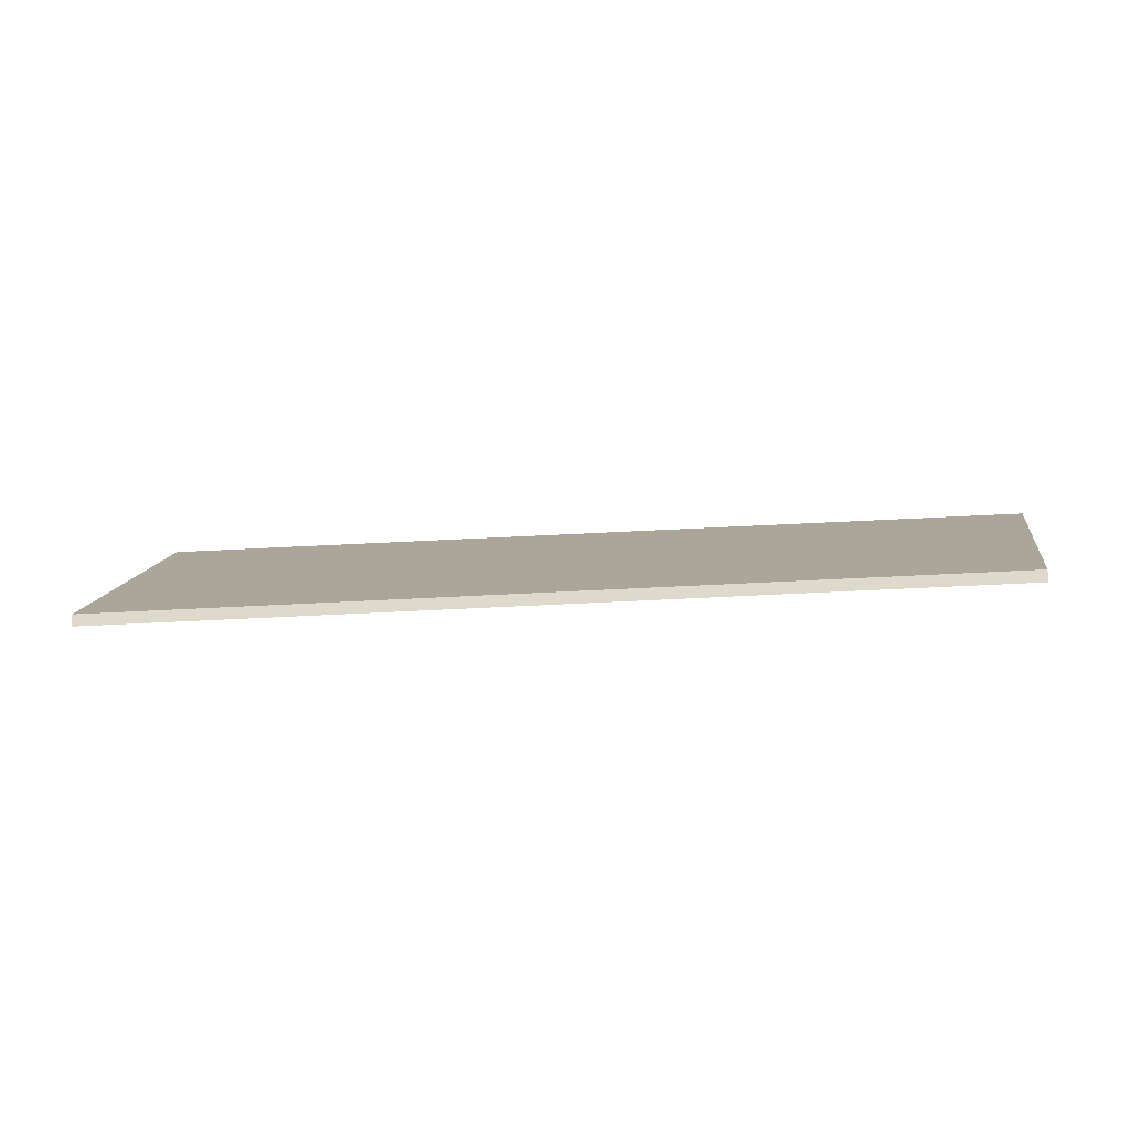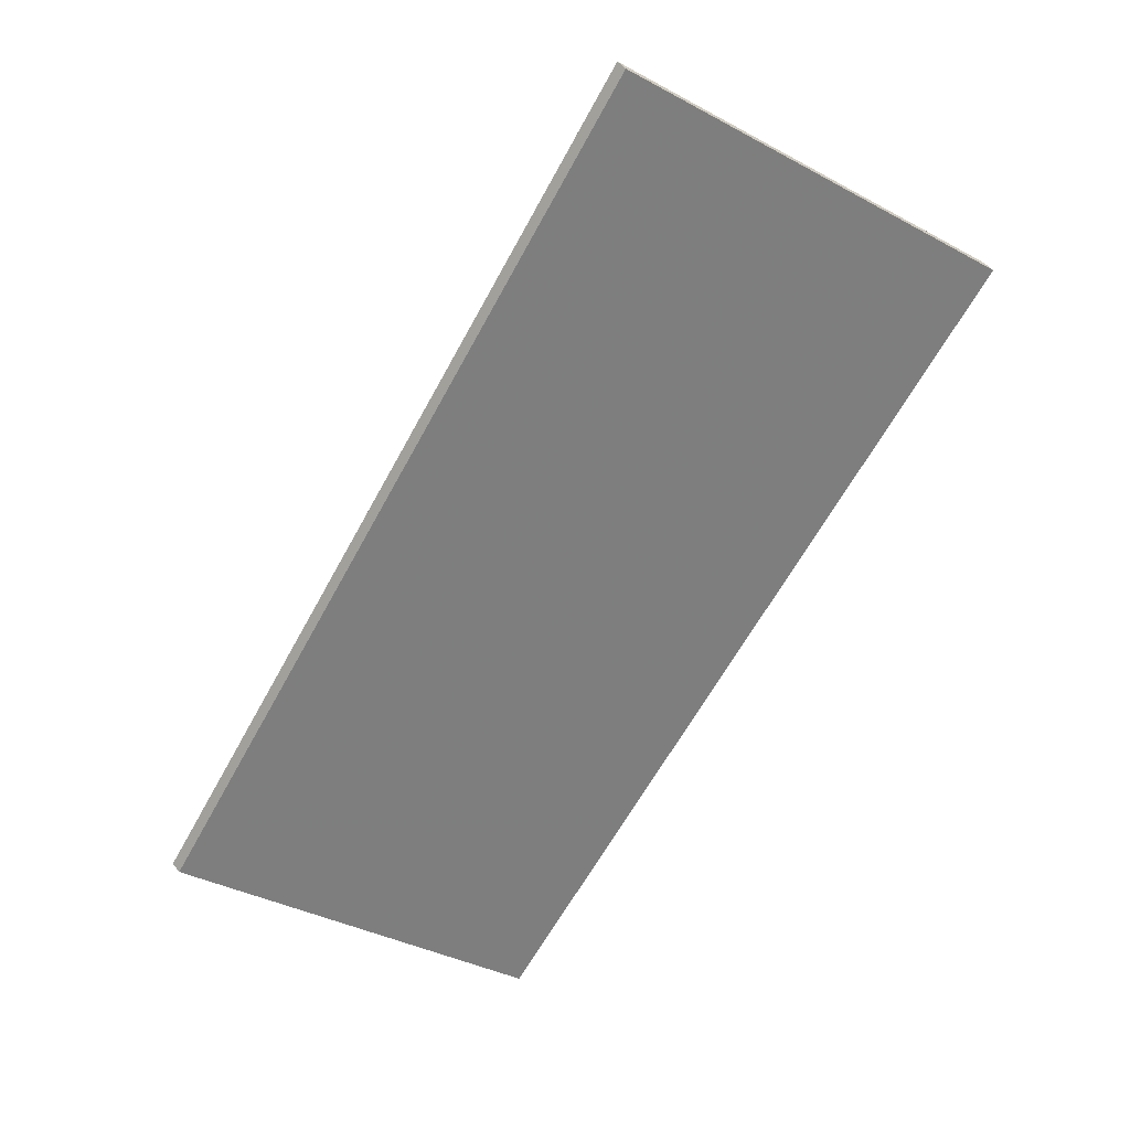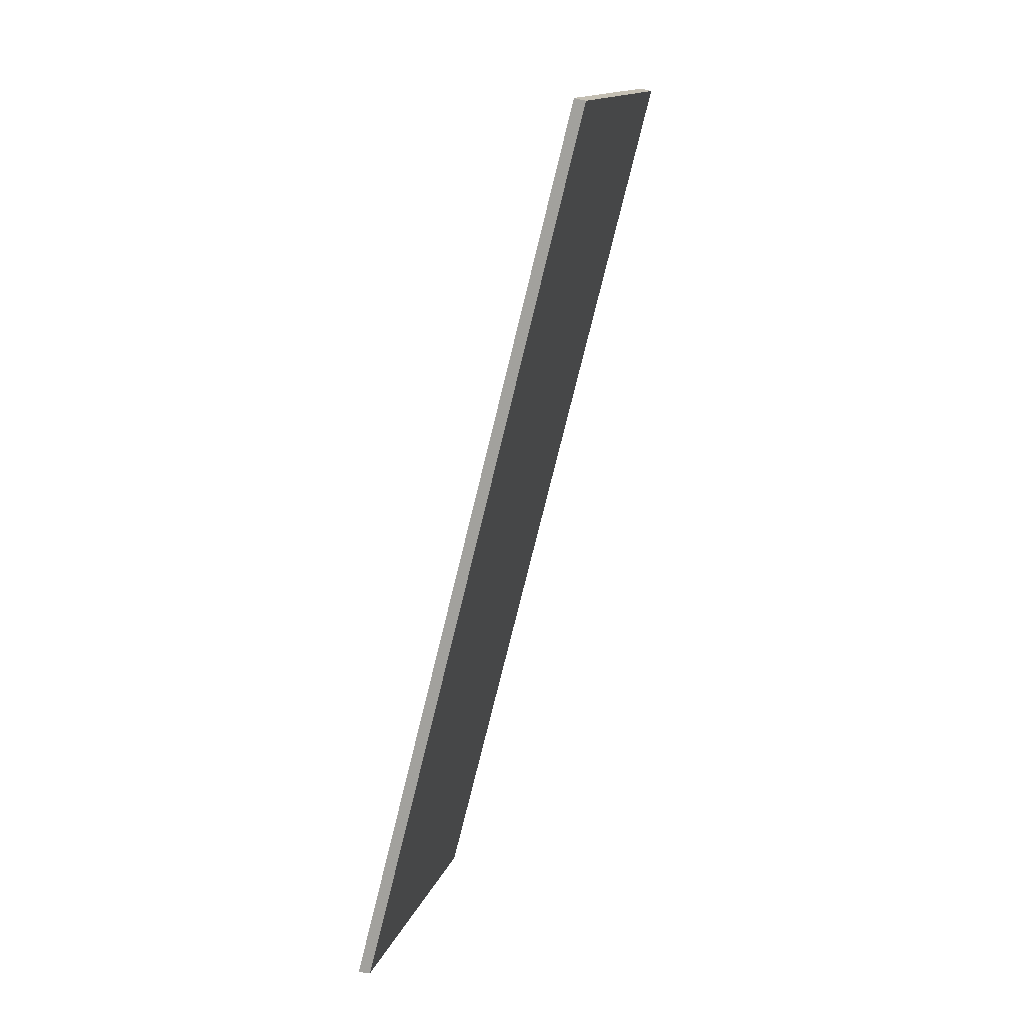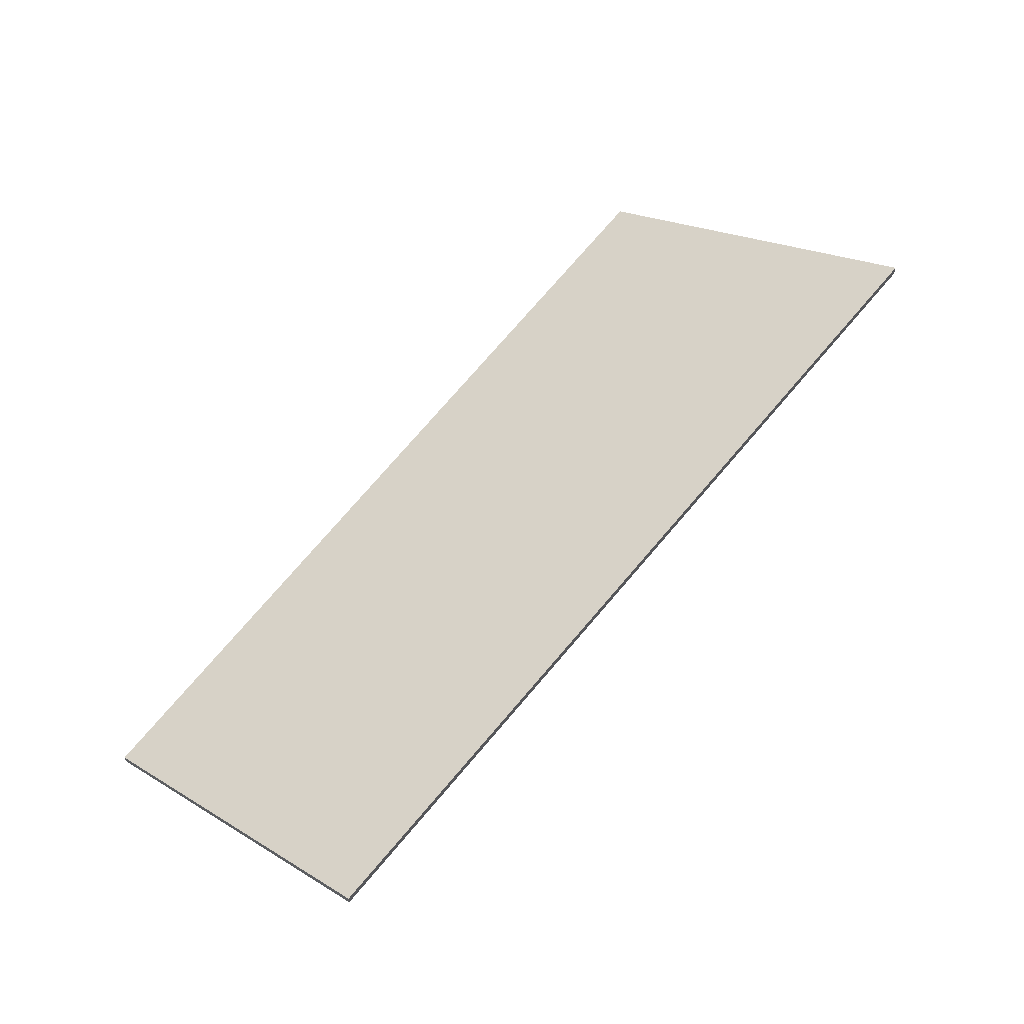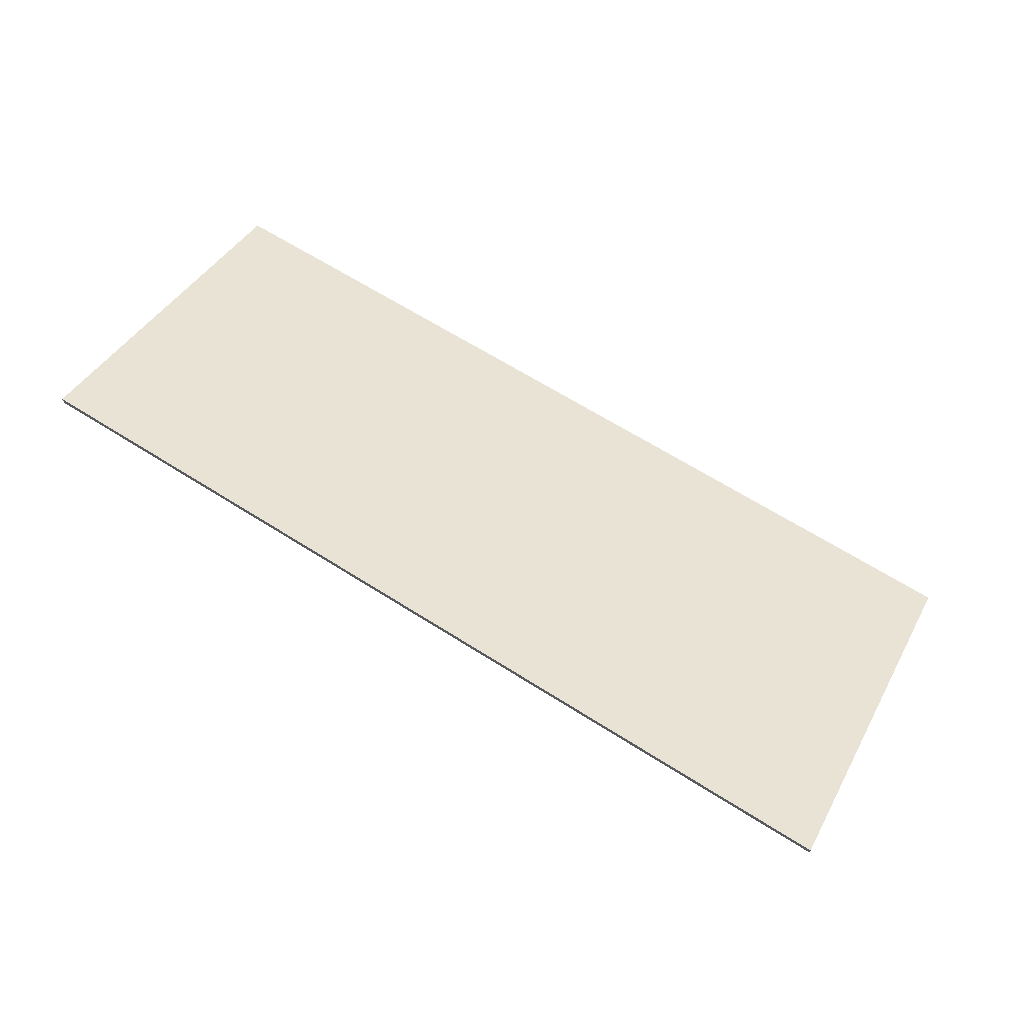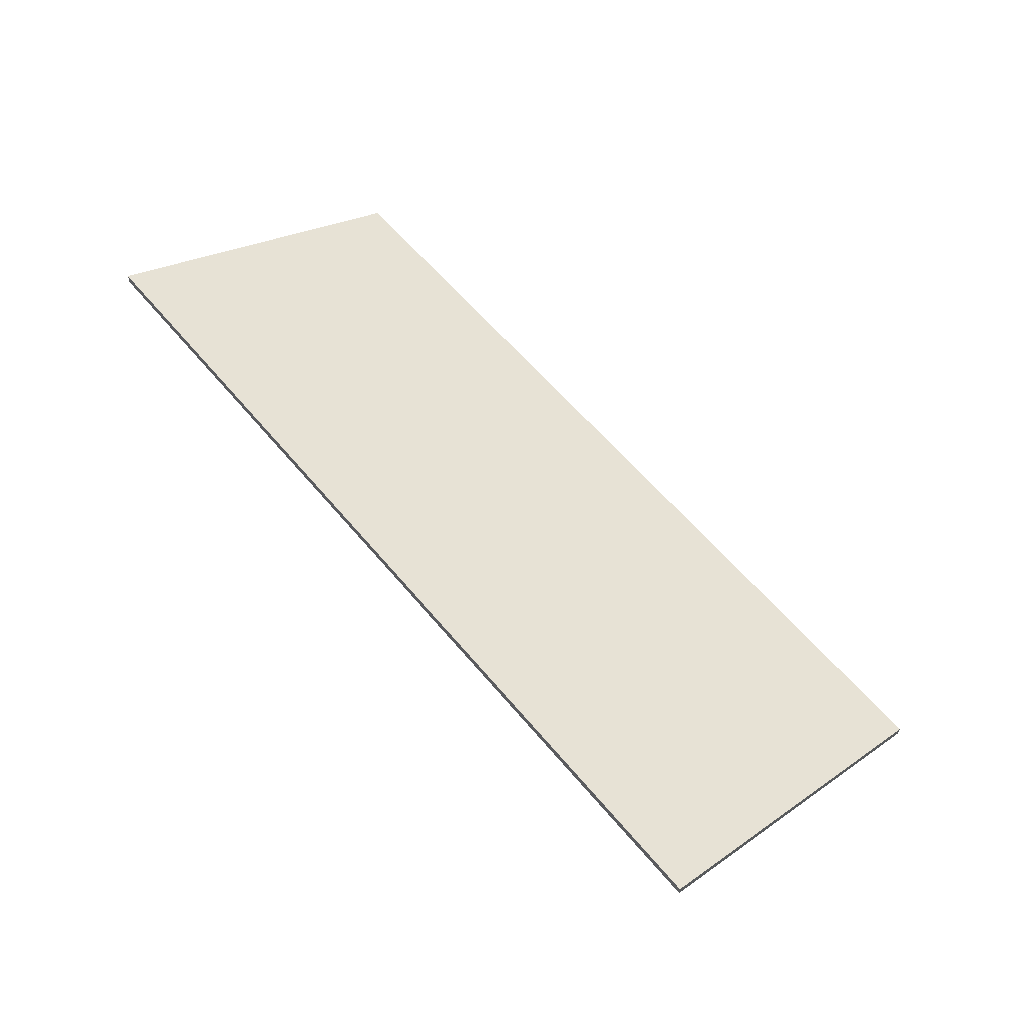
<metadata>
{"format":"obj","ext":"obj","renderer":"f3d","projection":"perspective","resolution":1024,"background":"white","views":[{"elev":-21.7,"azim":135.2,"up":"+Y"},{"elev":49.3,"azim":-36.2,"up":"+Z"},{"elev":-23.0,"azim":67.3,"up":"+Z"},{"elev":64.1,"azim":-104.0,"up":"+Y"},{"elev":73.2,"azim":-21.5,"up":"+Y"},{"elev":63.2,"azim":-3.1,"up":"+Y"}]}
</metadata>
<code>
v -5.455 -0.04286 5.724
v -5.408 -0.07731 5.689
v -5.408 -0.07946 5.689
v -5.455 -0.04501 5.724
v -5.408 -0.07731 5.689
v -5.311 -0.07731 5.813
v -5.311 -0.07946 5.813
v -5.408 -0.07946 5.689
v -5.359 -0.04089 5.854
v -5.455 -0.04286 5.724
v -5.455 -0.04501 5.724
v -5.359 -0.04304 5.854
v -5.311 -0.07731 5.813
v -5.359 -0.04089 5.854
v -5.359 -0.04304 5.854
v -5.311 -0.07946 5.813
v -5.455 -0.04286 5.724
v -5.359 -0.04089 5.854
v -5.311 -0.07731 5.813
v -5.408 -0.07731 5.689
v -5.311 -0.07946 5.813
v -5.359 -0.04304 5.854
v -5.455 -0.04501 5.724
v -5.408 -0.07946 5.689
f 1 2 3
f 1 3 4
f 5 6 7
f 5 7 8
f 9 10 11
f 9 11 12
f 13 14 15
f 13 15 16
f 17 18 19
f 17 19 20
f 21 22 23
f 21 23 24

</code>
